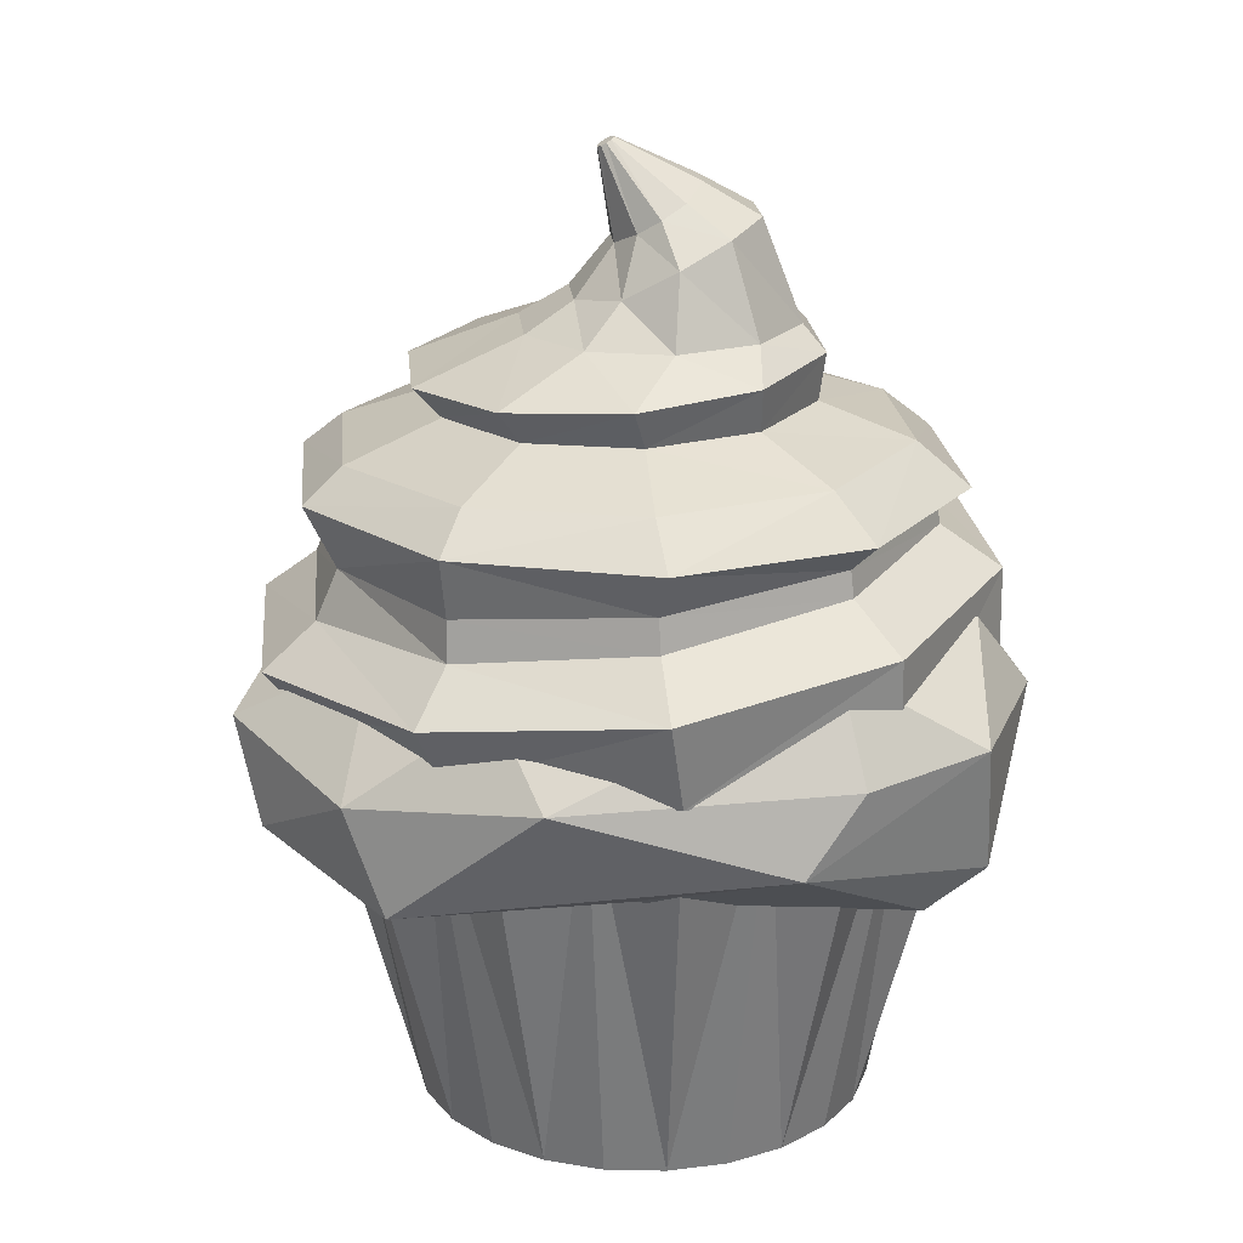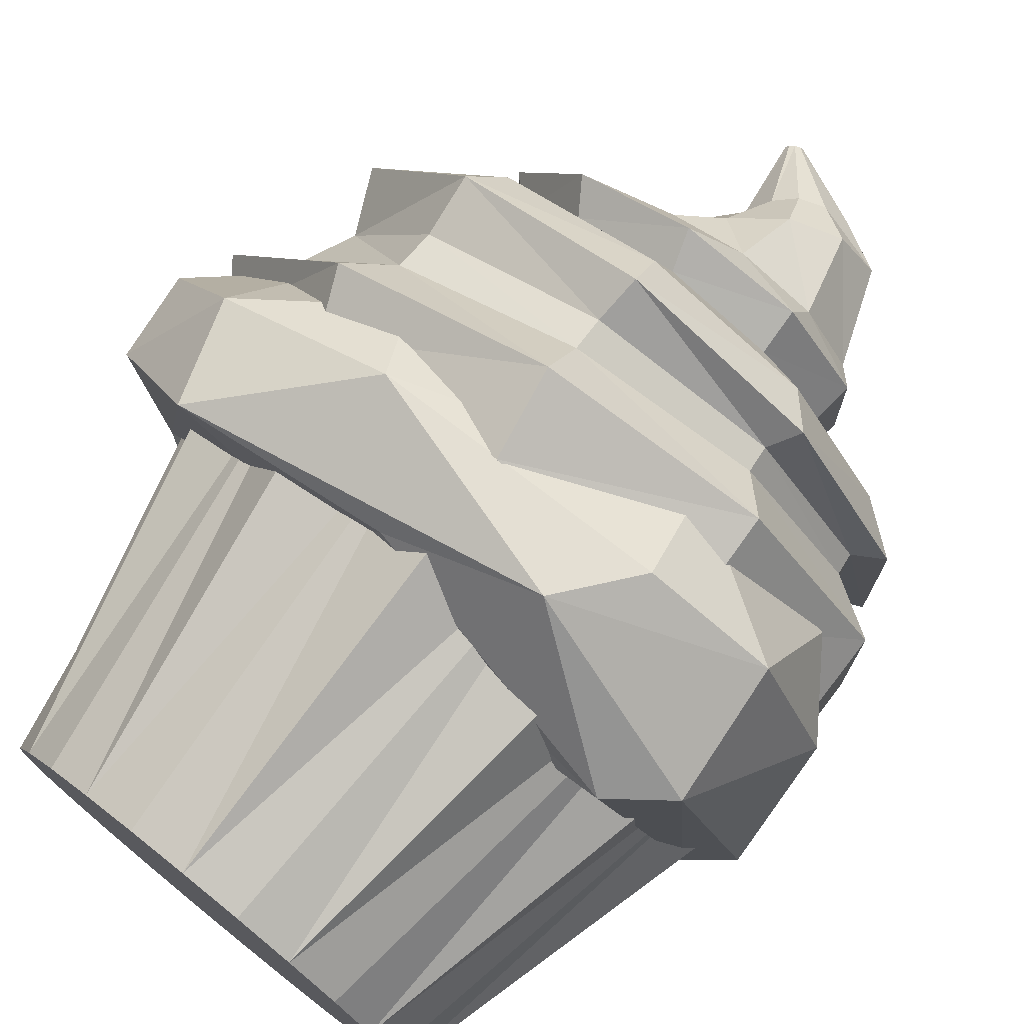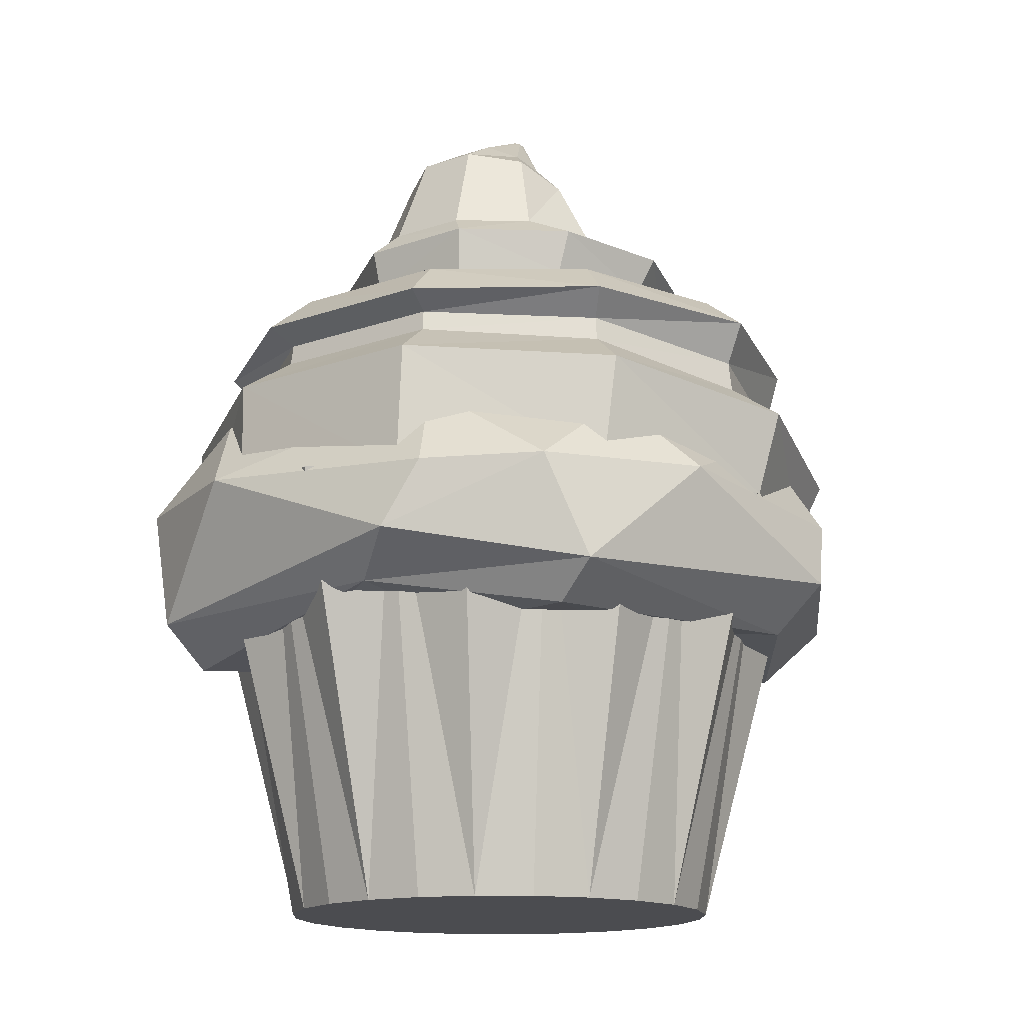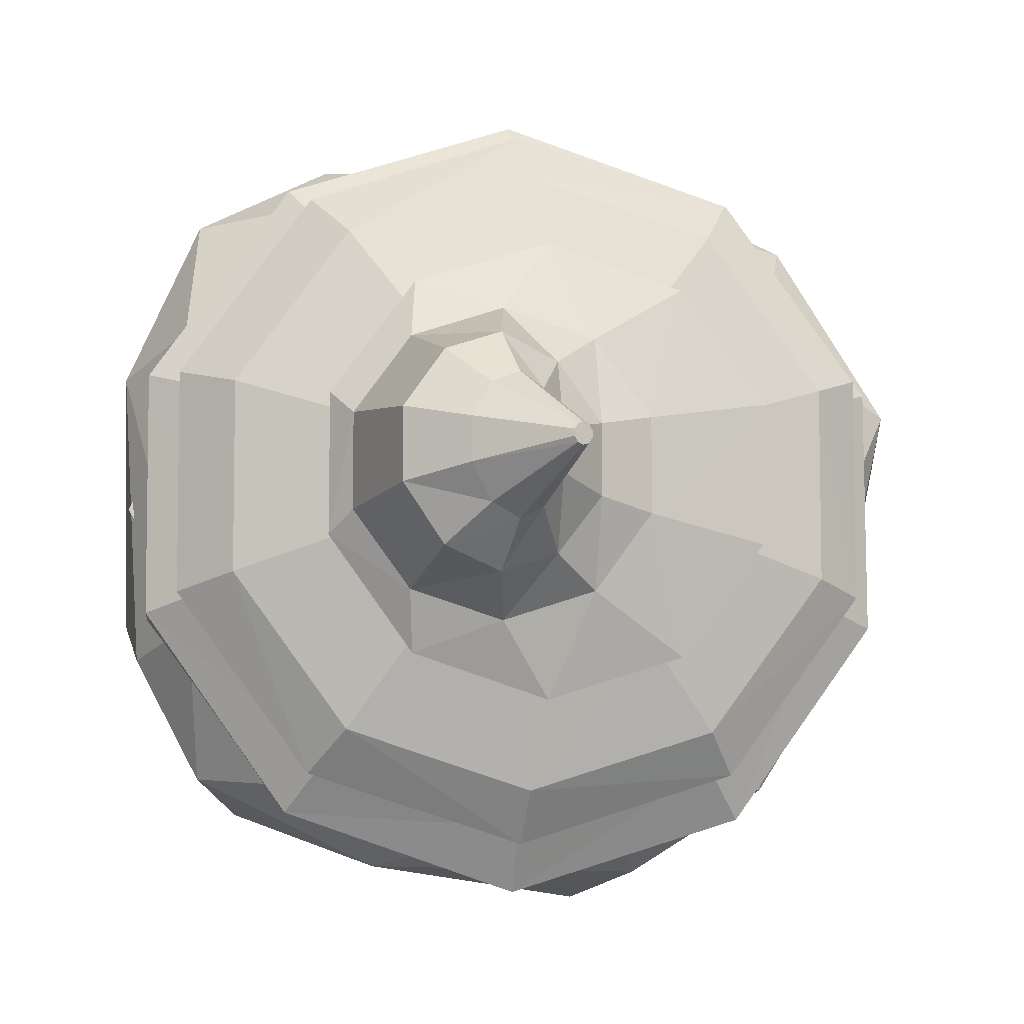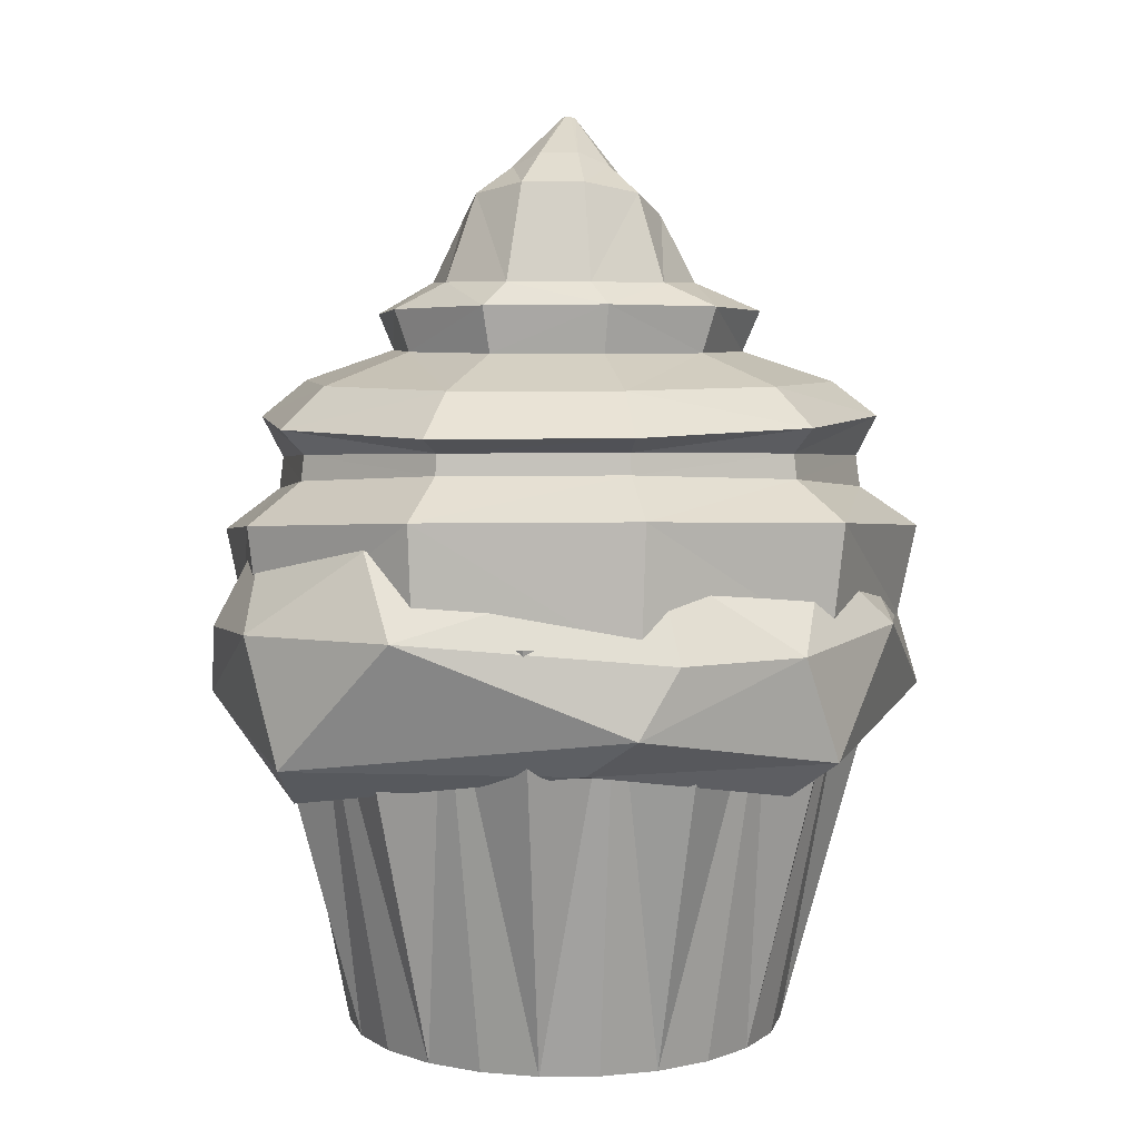
<metadata>
{"format":"obj","ext":"obj","renderer":"f3d","projection":"perspective","resolution":1024,"background":"white","views":[{"elev":20.5,"azim":-5.5,"up":"+Y"},{"elev":74.8,"azim":38.8,"up":"+Z"},{"elev":-15.2,"azim":125.9,"up":"+Y"},{"elev":-7.5,"azim":174.8,"up":"+Z"},{"elev":7.0,"azim":96.3,"up":"+Y"}]}
</metadata>
<code>
o Cupcake_Cylinder.026
v -0 -0.1225 -0.2267
v -0 0.313 -0.3422
v 0.05868 -0.1225 -0.219
v 0.08053 0.313 -0.3005
v 0.1134 -0.1225 -0.1963
v 0.1711 0.313 -0.2963
v 0.1603 -0.1225 -0.1603
v 0.22 0.313 -0.22
v 0.1963 -0.1225 -0.1134
v 0.2963 0.313 -0.1711
v 0.219 -0.1225 -0.05868
v 0.3005 0.313 -0.08053
v 0.2267 -0.1225 -0
v 0.3422 0.313 -0
v 0.219 -0.1225 0.05868
v 0.3005 0.313 0.08053
v 0.1963 -0.1225 0.1134
v 0.2963 0.313 0.1711
v 0.1603 -0.1225 0.1603
v 0.22 0.313 0.22
v 0.1134 -0.1225 0.1963
v 0.1711 0.313 0.2963
v 0.05868 -0.1225 0.219
v 0.08053 0.313 0.3005
v 0 -0.1225 0.2267
v 0 0.313 0.3422
v -0.05868 -0.1225 0.219
v -0.08052 0.313 0.3005
v -0.1134 -0.1225 0.1963
v -0.1711 0.313 0.2963
v -0.1603 -0.1225 0.1603
v -0.22 0.313 0.22
v -0.1963 -0.1225 0.1134
v -0.2963 0.313 0.1711
v -0.219 -0.1225 0.05868
v -0.3005 0.313 0.08053
v -0.2267 -0.1225 0
v -0.3422 0.313 0
v -0.219 -0.1225 -0.05868
v -0.3005 0.313 -0.08052
v -0.1963 -0.1225 -0.1134
v -0.2963 0.313 -0.1711
v -0.1603 -0.1225 -0.1603
v -0.22 0.313 -0.22
v -0.1134 -0.1225 -0.1963
v -0.1711 0.313 -0.2963
v -0.05868 -0.1225 -0.219
v -0.08053 0.313 -0.3005
v -0.002234 0.3057 -0.3418
v -0.01609 0.3946 -0.3604
v 0.1988 0.3021 -0.2769
v 0.1928 0.4175 -0.289
v 0.3232 0.3001 -0.1064
v 0.3201 0.4295 -0.11
v 0.3234 0.2987 0.1043
v 0.3208 0.4258 0.109
v 0.1997 0.2975 0.2746
v 0.1948 0.4079 0.2883
v -0.000677 0.2981 0.3398
v -0.01367 0.3826 0.3604
v -0.2013 0.3019 0.2751
v -0.2263 0.3603 0.2942
v -0.3257 0.3069 0.105
v -0.3595 0.3494 0.1132
v -0.3263 0.3099 -0.1056
v -0.3602 0.3532 -0.1122
v -0.2028 0.3093 -0.2763
v -0.2283 0.37 -0.2936
v 0.1569 0.4553 -0.2416
v -0.01811 0.4336 -0.3022
v 0.2633 0.4668 -0.09148
v 0.2638 0.4644 0.09194
v 0.1582 0.449 0.2422
v -0.0165 0.4257 0.3032
v -0.1958 0.4035 0.2484
v -0.3088 0.3912 0.09608
v -0.3093 0.3937 -0.09445
v -0.1971 0.4099 -0.2471
v 0.1544 0.4801 -0.2387
v -0.01932 0.4651 -0.2977
v 0.2606 0.4875 -0.09044
v 0.261 0.4854 0.09135
v 0.1555 0.4747 0.2398
v -0.01802 0.4588 0.2992
v -0.195 0.4431 0.2447
v -0.2878 0.4401 0.09417
v -0.2882 0.4416 -0.09245
v -0.196 0.4479 -0.2428
v 0.1742 0.5058 -0.2571
v -0.01347 0.5063 -0.3182
v 0.2903 0.503 -0.09786
v 0.2908 0.5006 0.09904
v 0.1753 0.5003 0.2587
v -0.01242 0.5013 0.32
v -0.2007 0.5017 0.2592
v -0.3172 0.5015 0.09942
v -0.3174 0.5022 -0.09811
v -0.2012 0.5043 -0.2576
v 0.1418 0.5432 -0.2201
v -0.01872 0.5406 -0.2728
v 0.241 0.5435 -0.08359
v 0.2412 0.5425 0.0848
v 0.1423 0.5412 0.2212
v -0.0184 0.5392 0.2736
v -0.1796 0.5363 0.2217
v -0.2794 0.5341 0.08482
v -0.2795 0.5342 -0.08458
v -0.1797 0.5368 -0.2212
v 0.0887 0.5731 -0.1463
v -0.01747 0.571 -0.1808
v 0.1543 0.5743 -0.05586
v 0.1543 0.5743 0.0559
v 0.0887 0.5731 0.1463
v -0.01747 0.571 0.1808
v -0.1236 0.569 0.1463
v -0.1892 0.5677 0.05588
v -0.1892 0.5677 -0.05588
v -0.1236 0.569 -0.1463
v 0.08897 0.6188 -0.1598
v -0.02712 0.6119 -0.1981
v 0.1604 0.6223 -0.06038
v 0.16 0.6209 0.06207
v 0.08775 0.6153 0.1608
v -0.02863 0.6076 0.1981
v -0.1447 0.6007 0.1598
v -0.2162 0.5972 0.06038
v -0.2157 0.5985 -0.06207
v -0.1435 0.6042 -0.1608
v 0.09226 0.6424 -0.108
v 0.01385 0.641 -0.1336
v 0.1407 0.6433 -0.04127
v 0.1407 0.6433 0.04127
v 0.09226 0.6424 0.108
v 0.01385 0.641 0.1336
v -0.06455 0.6396 0.108
v -0.113 0.6388 0.04127
v -0.113 0.6388 -0.04127
v -0.06455 0.6396 -0.108
v 0.06938 0.7298 -0.08077
v 0.0211 0.7076 -0.09983
v 0.1039 0.7401 -0.03085
v 0.1039 0.7401 0.03085
v 0.06938 0.7298 0.08077
v 0.0211 0.7076 0.09983
v -0.02877 0.6774 0.08077
v -0.06693 0.6674 0.03085
v -0.06693 0.6674 -0.03085
v -0.02877 0.6774 -0.08077
v 0.03286 0.757 -0.0489
v 0.0091 0.7442 -0.06045
v 0.05071 0.7708 -0.01868
v 0.05071 0.7708 0.01868
v 0.03286 0.757 0.0489
v 0.0091 0.7442 0.06045
v -0.01165 0.7301 0.0489
v -0.02949 0.7164 0.01868
v -0.02949 0.7164 -0.01868
v -0.01165 0.7301 -0.0489
v -0.03074 0.8074 -0.007477
v -0.03546 0.8047 -0.009242
v -0.02783 0.8091 -0.002856
v -0.02783 0.8091 0.002856
v -0.03074 0.8074 0.007477
v -0.03546 0.8047 0.009242
v -0.04017 0.802 0.007477
v -0.04309 0.8003 0.002856
v -0.04309 0.8003 -0.002856
v -0.04017 0.802 -0.007477
v -0.03726 0.8037 -0.002856
v -0.03366 0.8057 0.002856
v -0.3318 0.3101 -0.1523
v 0.1089 0.3104 -0.3365
v 0.3464 0.3174 0.1226
v -0.1194 0.2974 0.3413
v 0.1635 0.4385 0.1583
v -0.2589 0.3833 0.166
v 0.1587 0.3043 0.3324
v -0.1398 0.2962 -0.3415
v -0.1571 0.446 -0.1081
v 0.144 0.4464 -0.09173
v 0.3327 0.2991 -0.1433
v -0.3877 0.3032 0.09918
v 0.2321 0.143 0.2372
v -0.2381 0.153 -0.2083
v -0.08807 0.1704 -0.3107
v -0.04308 0.1959 0.3017
v 0 0.166 0
v -0.364 0.2088 0.1393
v -0.2907 0.2801 0.2661
v 0.1563 0.382 -0.2656
v 0.2887 0.3957 0.1558
v -0.1572 0.373 0.2782
v -0.1102 0.3936 -0.285
v 0.1405 0.3987 0.2843
v 0.001955 0.4454 0.1593
v -0.3584 0.2381 -0.1056
v 0.2821 0.3894 -0.1171
v 0.004593 0.4606 -0.08084
v -0.1398 0.1943 0.1332
v 0.1878 0.1649 -0.08177
v 0.1638 0.1471 0.1904
v 0.04273 0.1669 -0.1957
v -0.255 0.1782 0.2801
v -0.2607 0.206 -0.2653
v -0.2574 0.3334 -0.2648
v 0.2891 0.1856 0.2404
v 0.2787 0.3135 0.2732
v 0.239 0.1955 -0.286
v 0.2742 0.3009 -0.2552
v -0.08888 0.2198 -0.3654
v 0.1036 0.2298 0.3483
v -0.2832 0.3996 -0.1149
v 0.3462 0.2317 -0.1058
v 0.222 0.1591 -0.2398
v -0.3267 0.2022 -0.01267
v 0.3073 0.1907 -0.05378
f 1 4 3
f 4 5 3
f 5 8 7
f 8 9 7
f 9 12 11
f 12 13 11
f 13 16 15
f 16 17 15
f 17 20 19
f 20 21 19
f 21 24 23
f 24 25 23
f 25 28 27
f 28 29 27
f 29 32 31
f 32 33 31
f 33 36 35
f 36 37 35
f 37 40 39
f 40 41 39
f 41 44 43
f 44 45 43
f 4 36 20
f 45 48 47
f 48 1 47
f 15 23 31
f 1 2 4
f 4 6 5
f 5 6 8
f 8 10 9
f 9 10 12
f 12 14 13
f 13 14 16
f 16 18 17
f 17 18 20
f 20 22 21
f 21 22 24
f 24 26 25
f 25 26 28
f 28 30 29
f 29 30 32
f 32 34 33
f 33 34 36
f 36 38 37
f 37 38 40
f 40 42 41
f 41 42 44
f 44 46 45
f 4 2 48
f 48 46 44
f 44 42 40
f 40 38 36
f 36 34 32
f 32 30 28
f 28 26 24
f 24 22 20
f 20 18 16
f 16 14 12
f 12 10 8
f 8 6 4
f 4 48 36
f 48 44 36
f 44 40 36
f 36 32 28
f 28 24 20
f 20 16 12
f 12 8 4
f 36 28 20
f 20 12 4
f 45 46 48
f 48 2 1
f 47 1 3
f 3 5 7
f 7 9 11
f 11 13 15
f 15 17 19
f 19 21 23
f 23 25 27
f 27 29 31
f 31 33 35
f 35 37 39
f 39 41 43
f 43 45 47
f 47 3 7
f 7 11 15
f 15 19 23
f 23 27 31
f 31 35 47
f 35 39 47
f 39 43 47
f 47 7 31
f 7 15 31
f 49 52 51
f 51 54 53
f 53 56 55
f 56 57 55
f 58 59 57
f 60 61 59
f 62 63 61
f 63 66 65
f 68 77 78
f 65 68 67
f 67 50 49
f 75 86 76
f 66 76 77
f 62 76 64
f 60 75 62
f 58 74 60
f 56 73 58
f 52 70 69
f 56 71 72
f 54 69 71
f 50 78 70
f 82 93 83
f 72 83 73
f 69 80 79
f 77 86 87
f 73 84 74
f 71 79 81
f 78 87 88
f 74 85 75
f 71 82 72
f 70 88 80
f 90 99 89
f 79 90 89
f 87 96 97
f 83 94 84
f 81 89 91
f 88 97 98
f 84 95 85
f 82 91 92
f 80 98 90
f 86 95 96
f 103 114 104
f 97 106 107
f 94 103 104
f 89 101 91
f 97 108 98
f 95 104 105
f 91 102 92
f 98 100 90
f 96 105 106
f 93 102 103
f 117 128 118
f 101 109 111
f 108 117 118
f 104 115 105
f 101 112 102
f 100 118 110
f 105 116 106
f 102 113 103
f 99 110 109
f 107 116 117
f 124 135 125
f 115 124 125
f 112 121 122
f 118 120 110
f 116 125 126
f 113 122 123
f 110 119 109
f 117 126 127
f 114 123 124
f 109 121 111
f 131 142 132
f 121 132 122
f 120 138 130
f 125 136 126
f 122 133 123
f 119 130 129
f 126 137 127
f 123 134 124
f 121 129 131
f 128 137 138
f 145 156 146
f 130 148 140
f 135 146 136
f 132 143 133
f 129 140 139
f 137 146 147
f 133 144 134
f 131 139 141
f 138 147 148
f 134 145 135
f 152 163 153
f 142 153 143
f 139 150 149
f 146 157 147
f 143 154 144
f 141 149 151
f 148 157 158
f 144 155 145
f 141 152 142
f 140 158 150
f 160 169 159
f 150 159 149
f 156 167 157
f 154 163 164
f 151 159 161
f 157 168 158
f 155 164 165
f 151 162 152
f 158 160 150
f 156 165 166
f 167 169 168
f 169 161 159
f 166 170 169
f 170 162 161
f 170 164 163
f 49 50 52
f 51 52 54
f 53 54 56
f 56 58 57
f 58 60 59
f 60 62 61
f 62 64 63
f 63 64 66
f 68 66 77
f 65 66 68
f 67 68 50
f 75 85 86
f 66 64 76
f 62 75 76
f 60 74 75
f 58 73 74
f 56 72 73
f 52 50 70
f 56 54 71
f 54 52 69
f 50 68 78
f 82 92 93
f 72 82 83
f 69 70 80
f 77 76 86
f 73 83 84
f 71 69 79
f 78 77 87
f 74 84 85
f 71 81 82
f 70 78 88
f 90 100 99
f 79 80 90
f 87 86 96
f 83 93 94
f 81 79 89
f 88 87 97
f 84 94 95
f 82 81 91
f 80 88 98
f 86 85 95
f 103 113 114
f 97 96 106
f 94 93 103
f 89 99 101
f 97 107 108
f 95 94 104
f 91 101 102
f 98 108 100
f 96 95 105
f 93 92 102
f 117 127 128
f 101 99 109
f 108 107 117
f 104 114 115
f 101 111 112
f 100 108 118
f 105 115 116
f 102 112 113
f 99 100 110
f 107 106 116
f 124 134 135
f 115 114 124
f 112 111 121
f 118 128 120
f 116 115 125
f 113 112 122
f 110 120 119
f 117 116 126
f 114 113 123
f 109 119 121
f 131 141 142
f 121 131 132
f 120 128 138
f 125 135 136
f 122 132 133
f 119 120 130
f 126 136 137
f 123 133 134
f 121 119 129
f 128 127 137
f 145 155 156
f 130 138 148
f 135 145 146
f 132 142 143
f 129 130 140
f 137 136 146
f 133 143 144
f 131 129 139
f 138 137 147
f 134 144 145
f 152 162 163
f 142 152 153
f 139 140 150
f 146 156 157
f 143 153 154
f 141 139 149
f 148 147 157
f 144 154 155
f 141 151 152
f 140 148 158
f 160 168 169
f 150 160 159
f 156 166 167
f 154 153 163
f 151 149 159
f 157 167 168
f 155 154 164
f 151 161 162
f 158 168 160
f 156 155 165
f 167 166 169
f 169 170 161
f 166 165 170
f 170 163 162
f 170 165 164
f 171 196 182
f 205 196 171
f 209 208 172
f 207 206 173
f 189 203 174
f 175 197 180
f 180 195 175
f 194 191 175
f 195 179 176
f 176 194 195
f 211 207 177
f 177 207 194
f 177 194 174
f 210 205 178
f 178 205 193
f 193 172 178
f 179 205 212
f 197 190 180
f 180 193 198
f 213 209 181
f 181 209 197
f 197 173 181
f 188 189 182
f 182 189 176
f 182 196 188
f 216 206 183
f 183 206 211
f 211 186 183
f 183 199 201
f 215 196 184
f 185 204 210
f 215 203 188
f 215 199 203
f 216 208 213
f 185 208 214
f 214 202 185
f 199 184 187
f 184 202 187
f 202 200 187
f 200 201 187
f 201 199 187
f 171 182 212
f 171 212 205
f 205 204 196
f 172 208 210
f 172 193 190
f 172 190 209
f 173 206 213
f 173 197 191
f 173 191 207
f 174 203 211
f 174 194 192
f 174 192 189
f 175 191 197
f 180 198 195
f 175 195 194
f 194 207 191
f 195 198 179
f 176 179 212
f 176 189 192
f 176 192 194
f 211 206 207
f 177 174 211
f 210 204 205
f 178 172 210
f 179 198 193
f 179 193 205
f 197 209 190
f 180 190 193
f 213 208 209
f 181 173 213
f 188 203 189
f 176 212 182
f 216 213 206
f 183 201 216
f 183 186 199
f 184 196 204
f 185 184 204
f 185 202 184
f 188 196 215
f 216 214 208
f 216 200 214
f 186 211 203
f 186 203 199
f 185 210 208
f 199 215 184
f 202 214 200
f 200 216 201

</code>
